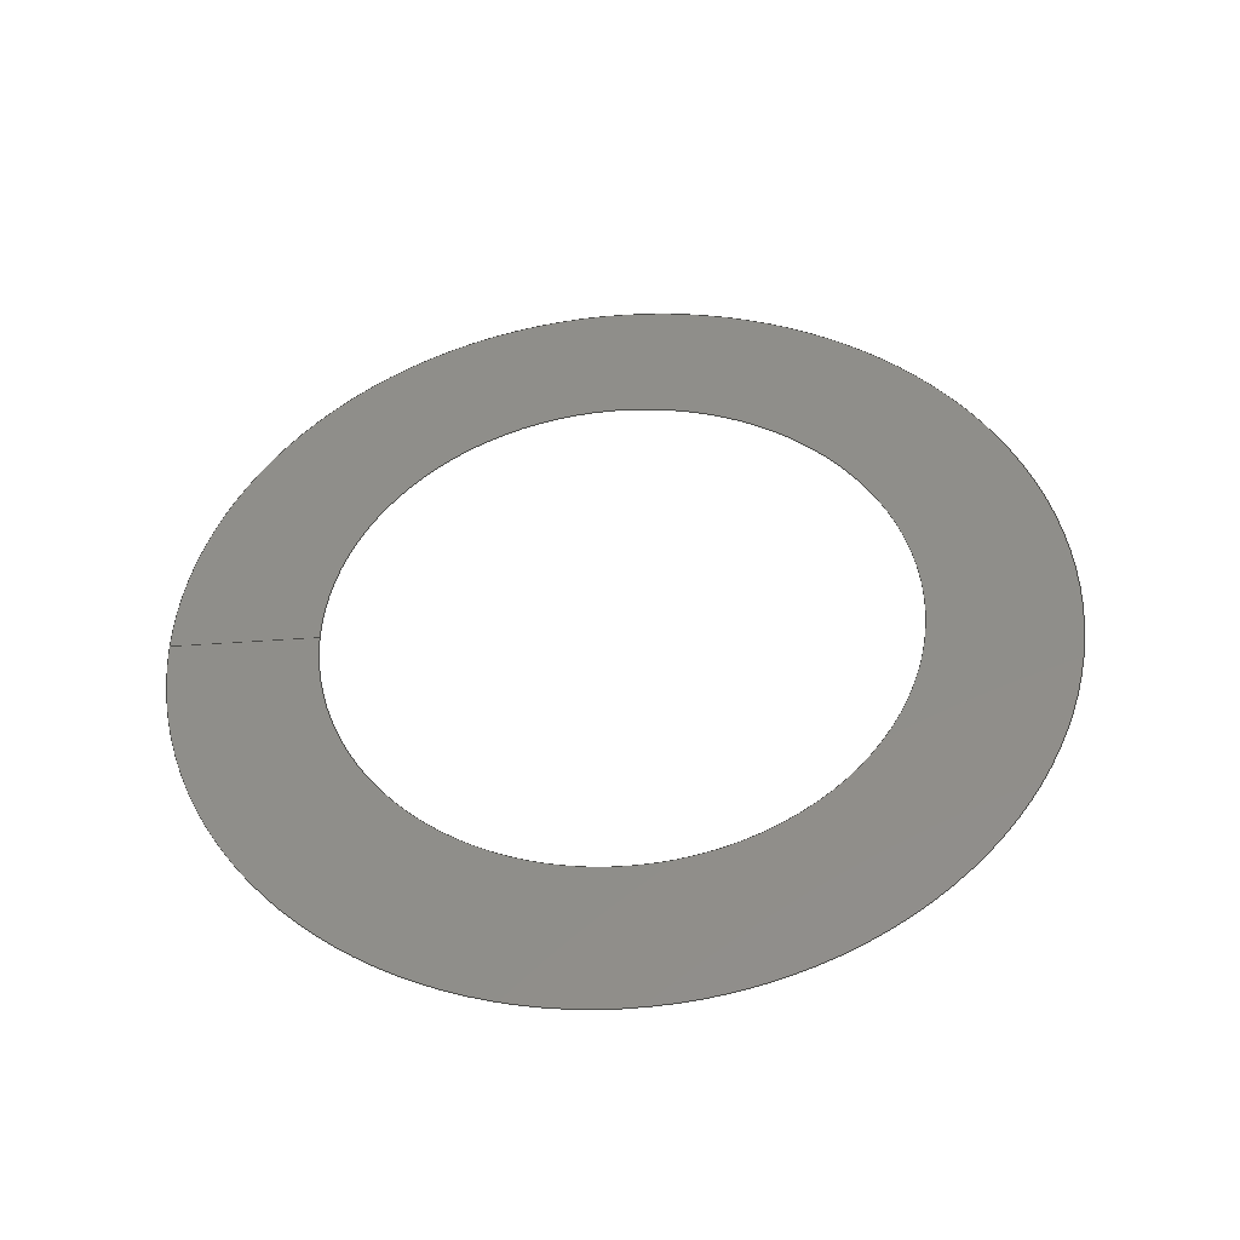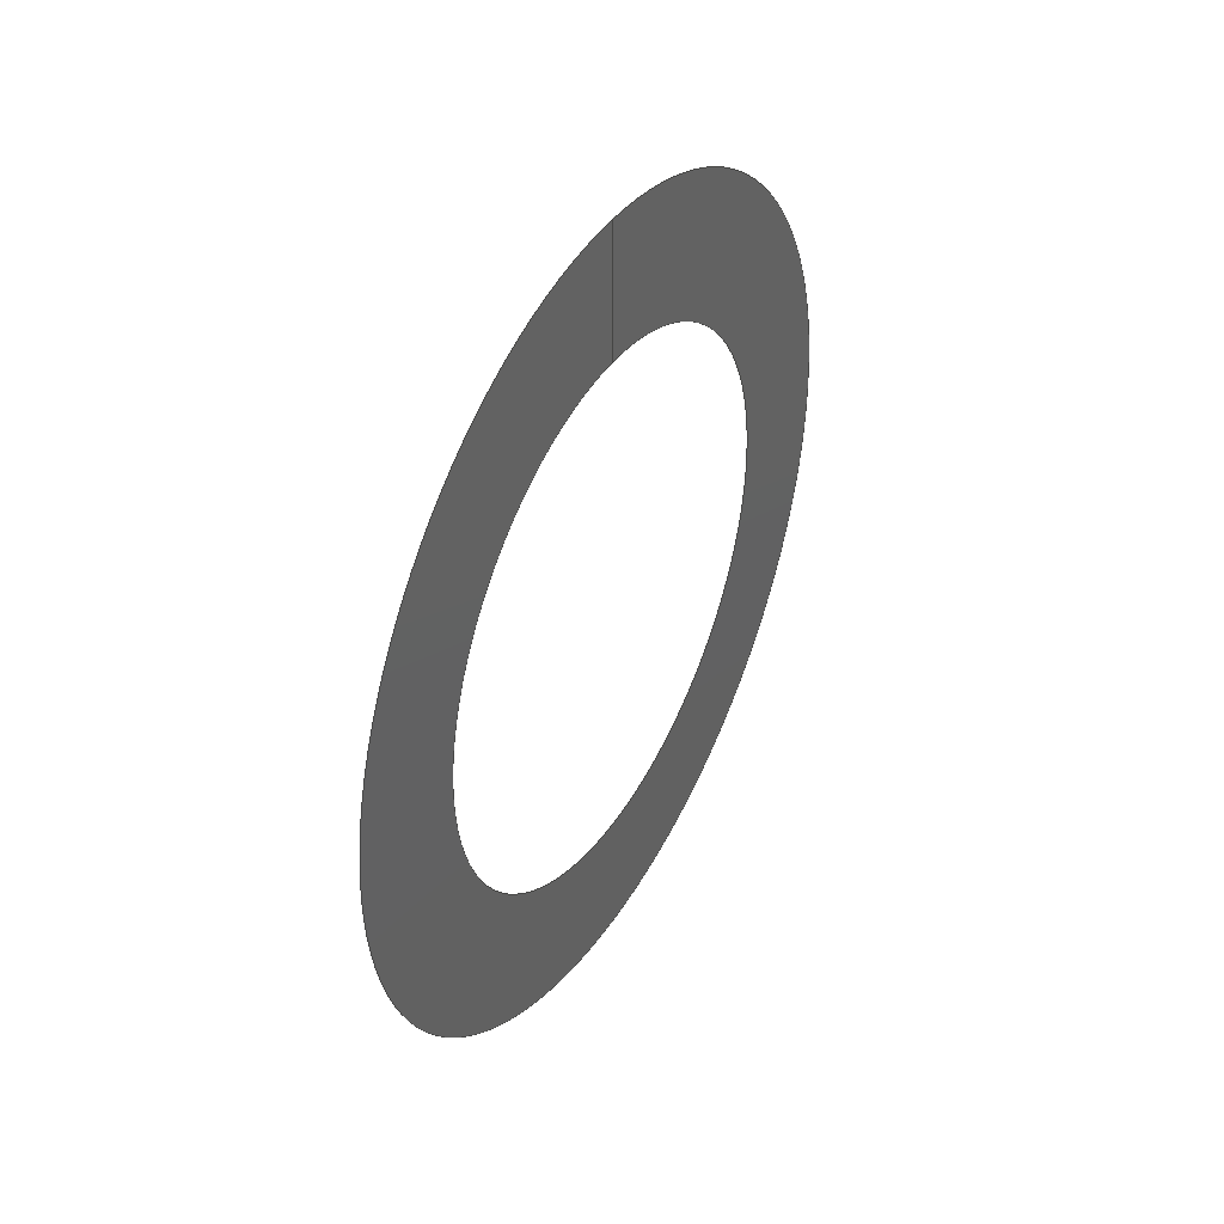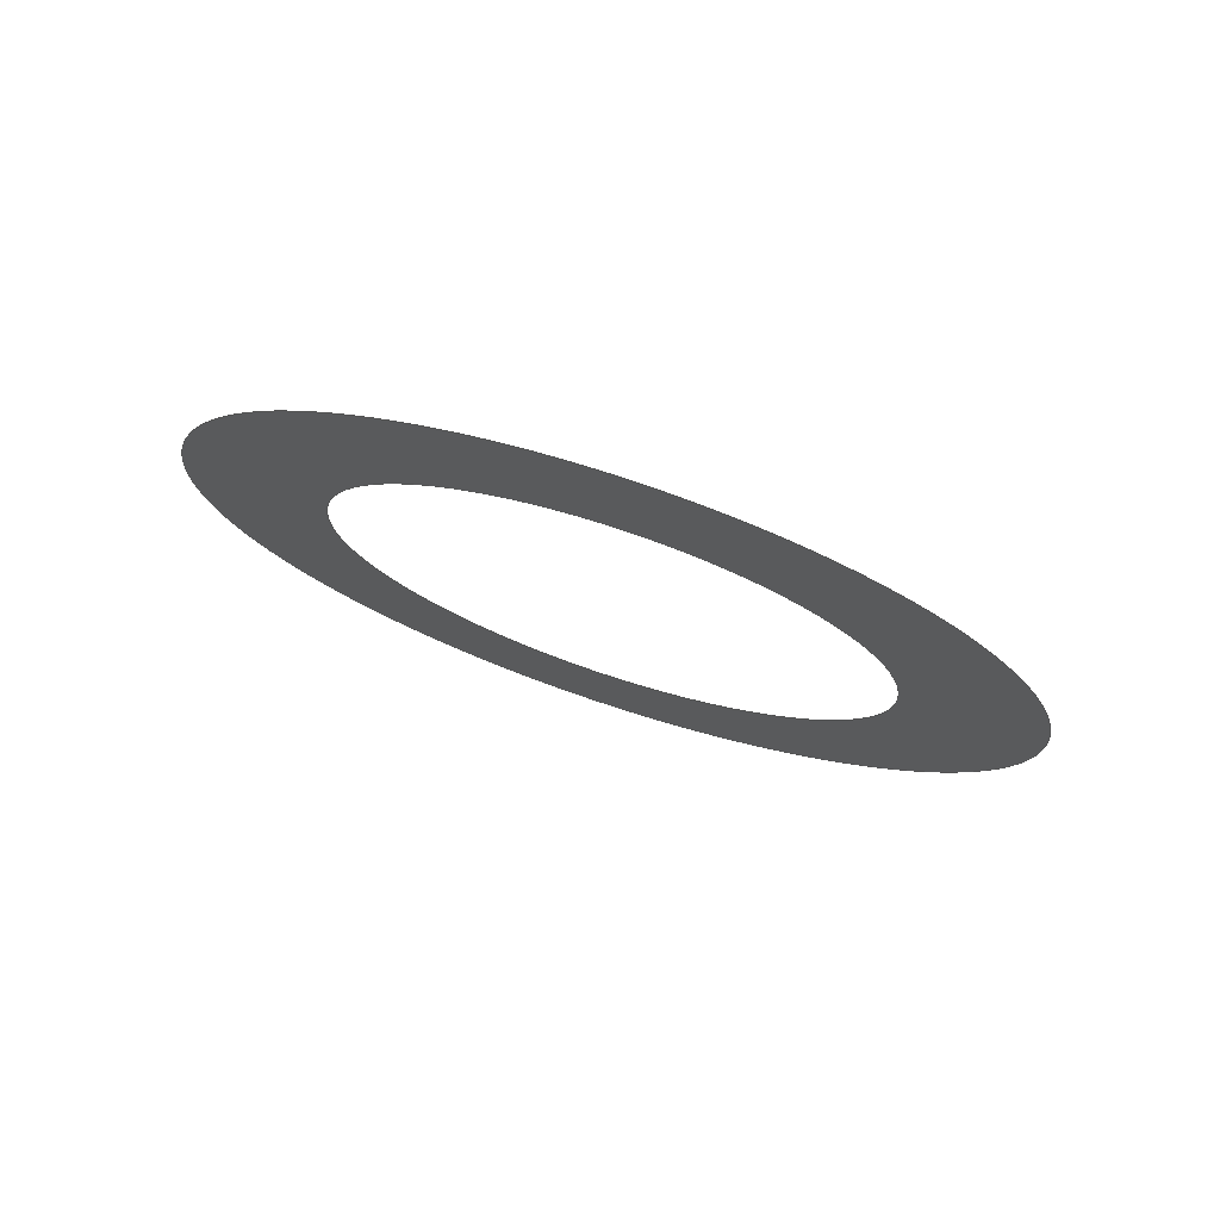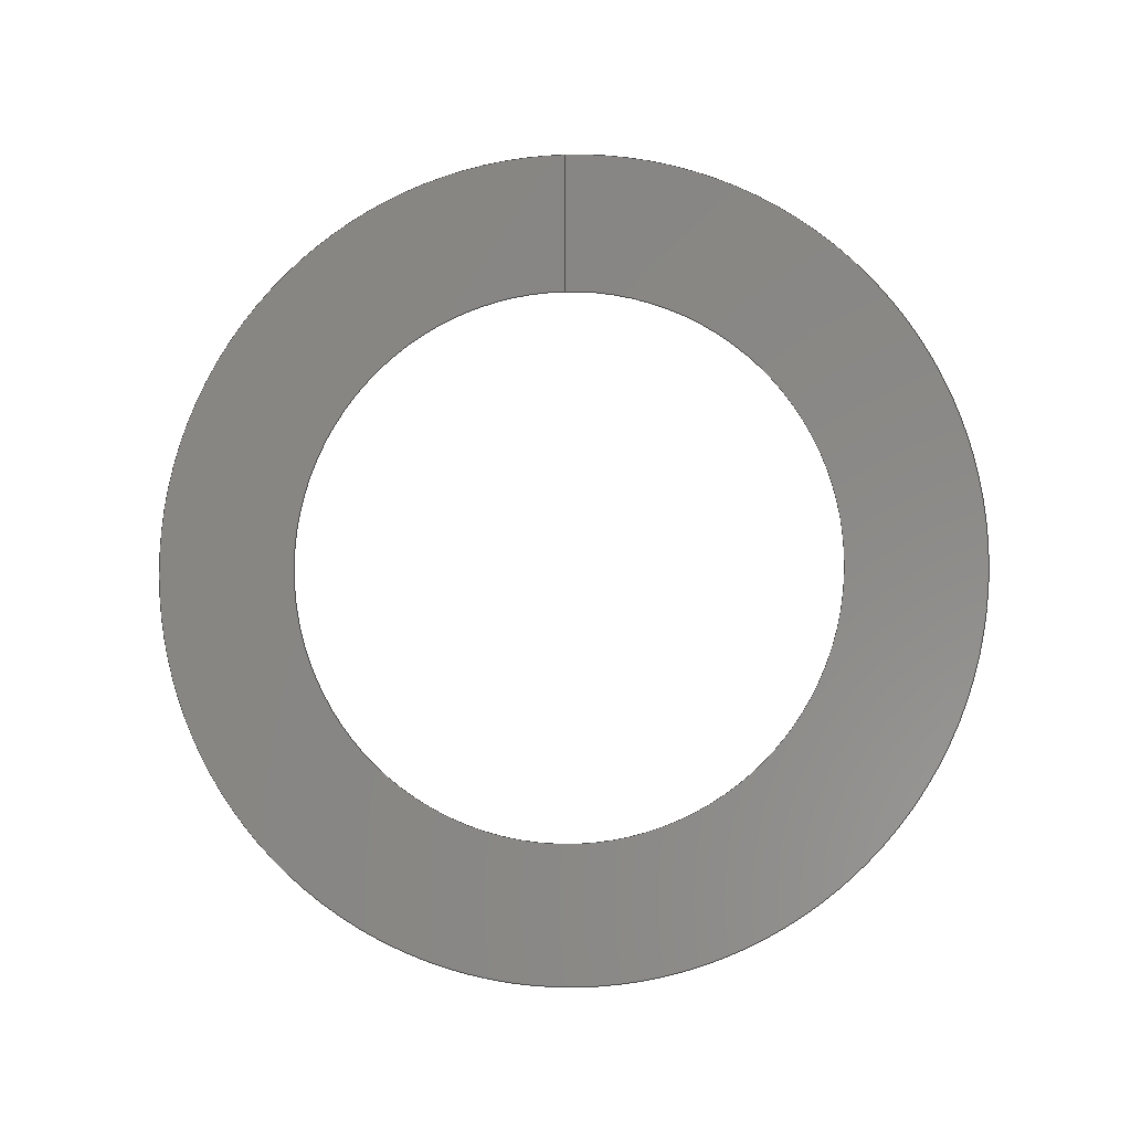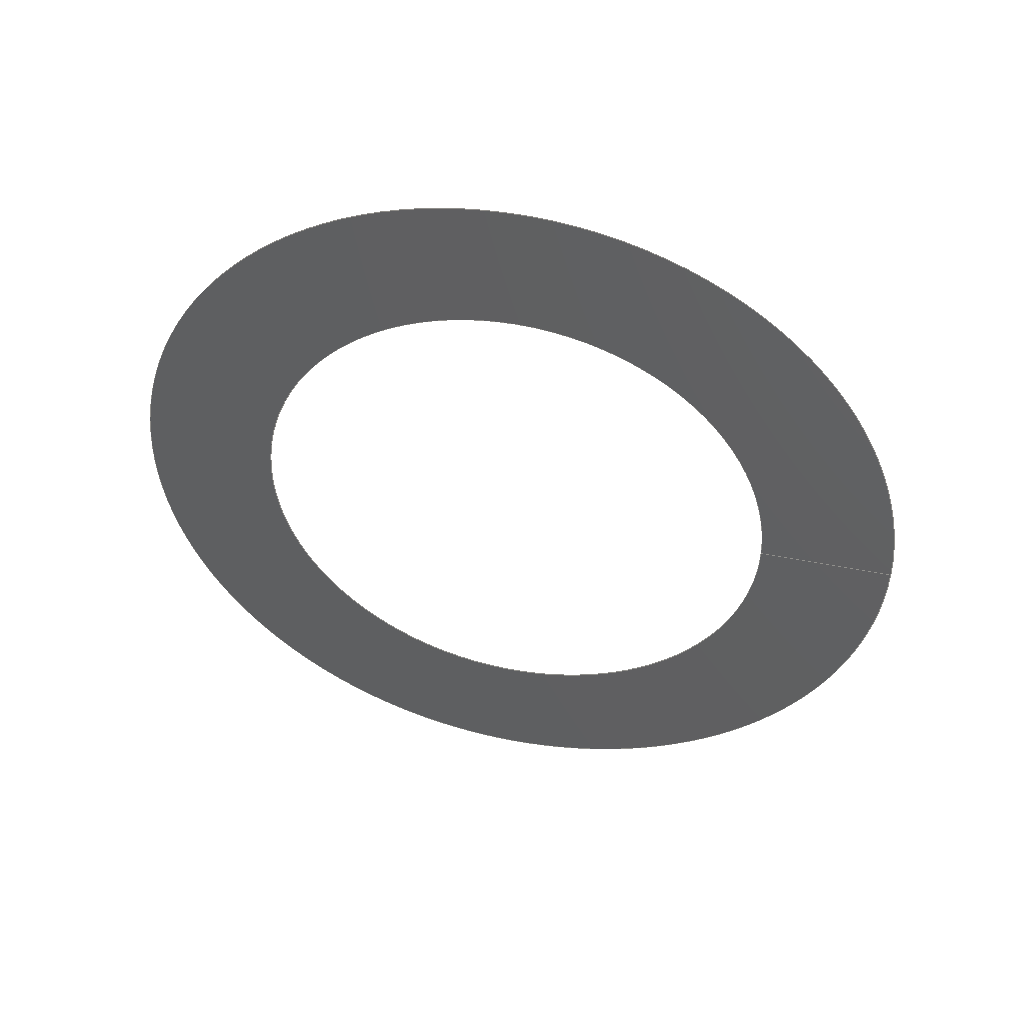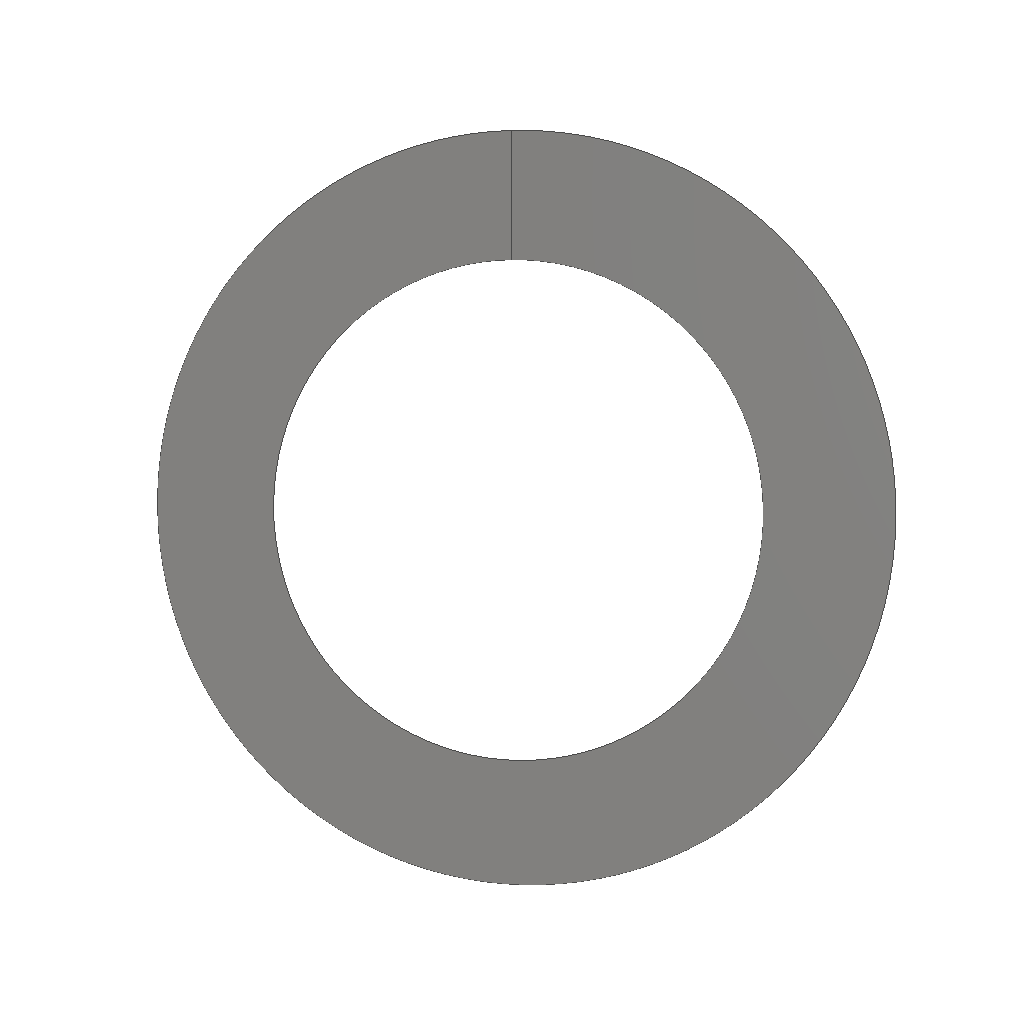
<metadata>
{"format":"iges","ext":"igs","renderer":"f3d","projection":"perspective","resolution":1024,"background":"white","views":[{"elev":-41.7,"azim":-84.9,"up":"+Z"},{"elev":40.0,"azim":-150.9,"up":"+Y"},{"elev":75.6,"azim":-71.7,"up":"+Y"},{"elev":-4.2,"azim":96.6,"up":"+Y"},{"elev":46.8,"azim":102.8,"up":"+Z"},{"elev":3.9,"azim":102.7,"up":"+Y"}]}
</metadata>
<code>

IGES obtained from Nurbs toolbox.
See <http://octave.sourceforge.net/nurbs/>.

1H,,1H;,13HNurbs toolbox,15Hv6_orig_205igs,12HOctave Nurbs,8Hnrb2iges,
32,75,6,75,15,17HNurbs from Octave,1,6,1HM,1000,1,10H20200.27,
1e-06,1e+04,12HJacopo Corno,19HGSCE - TU Darmstadt,3,0;
     128       1       0       0       0       0       0       0       0
     128       0       0      21       0                               0
128,8,2,2,2,0,0,0,0,0,0,0,0,0.25,             1
0.25,0.5,0.5,0.75,0.75,1,1,        1
1,0,0,0,1,1,1,        1
1,0.7071,1,0.7071,1,0.7071,1,        1
0.7071,1,1,0.7071,1,0.7071,1,        1
0.7071,1,0.7071,1,1,0.7071,1,        1
0.7071,1,0.7071,1,0.7071,1,0,        1
0.085,-0,-0,0.085,0.085,-0,              1
0,0.085,-0,-0.085,0.085,-0,              1
-0.085,0,0,-0.085,-0.085,0,              1
-0,-0.085,0,0.085,-0.085,0,              1
0.085,-0,0,0.1065,-0,-0,              1
0.1065,0.1065,-0,0,0.1065,-0,               1
-0.1065,0.1065,-0,-0.1065,0,0,              1
-0.1065,-0.1065,0,-0,-0.1065,0,             1
0.1065,-0.1065,0,0.1065,-0,0,               1
0.128,-0,-0,0.128,0.128,-0,              1
0,0.128,-0,-0.128,0.128,-0,              1
-0.128,0,0,-0.128,-0.128,0,              1
-0,-0.128,0,0.128,-0.128,0,              1
0.128,-0,0,1,0,1,0,0;            1
      4S      3G      2D     21P
</code>
